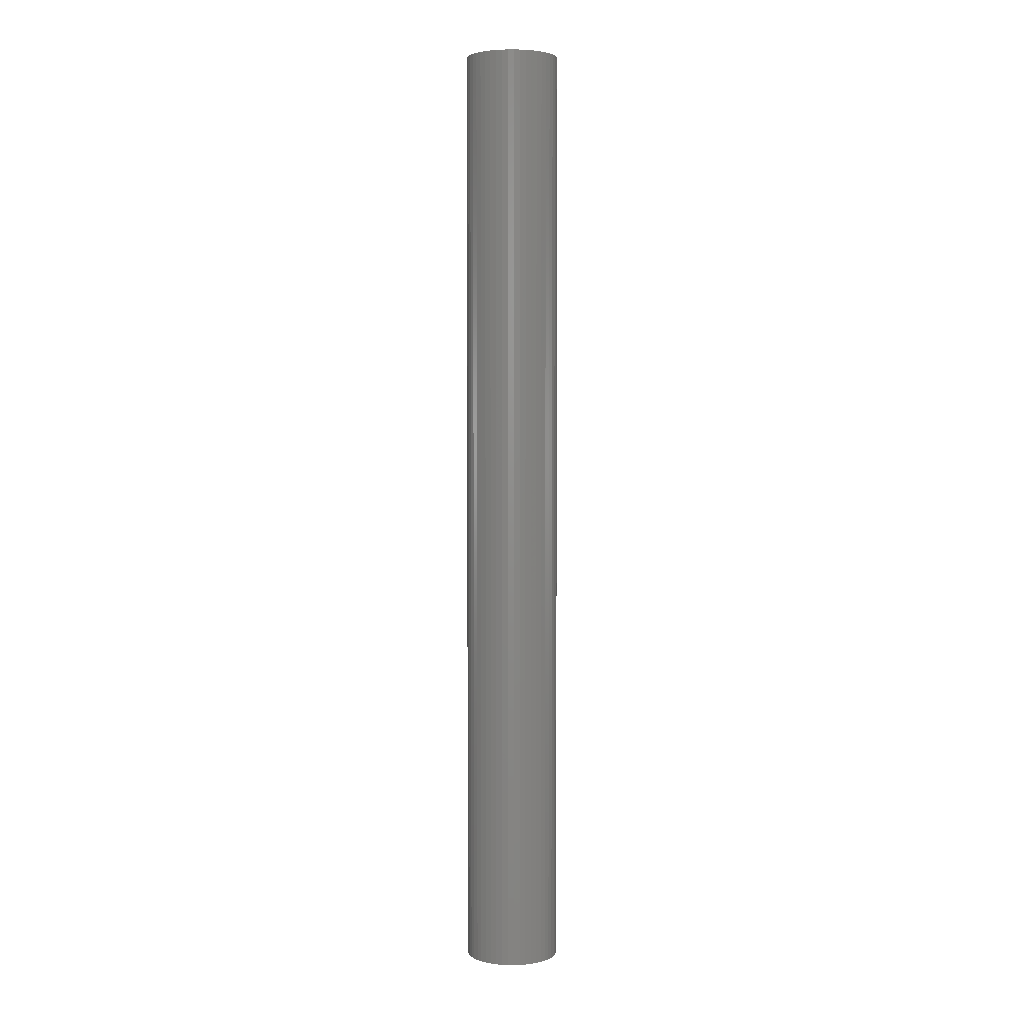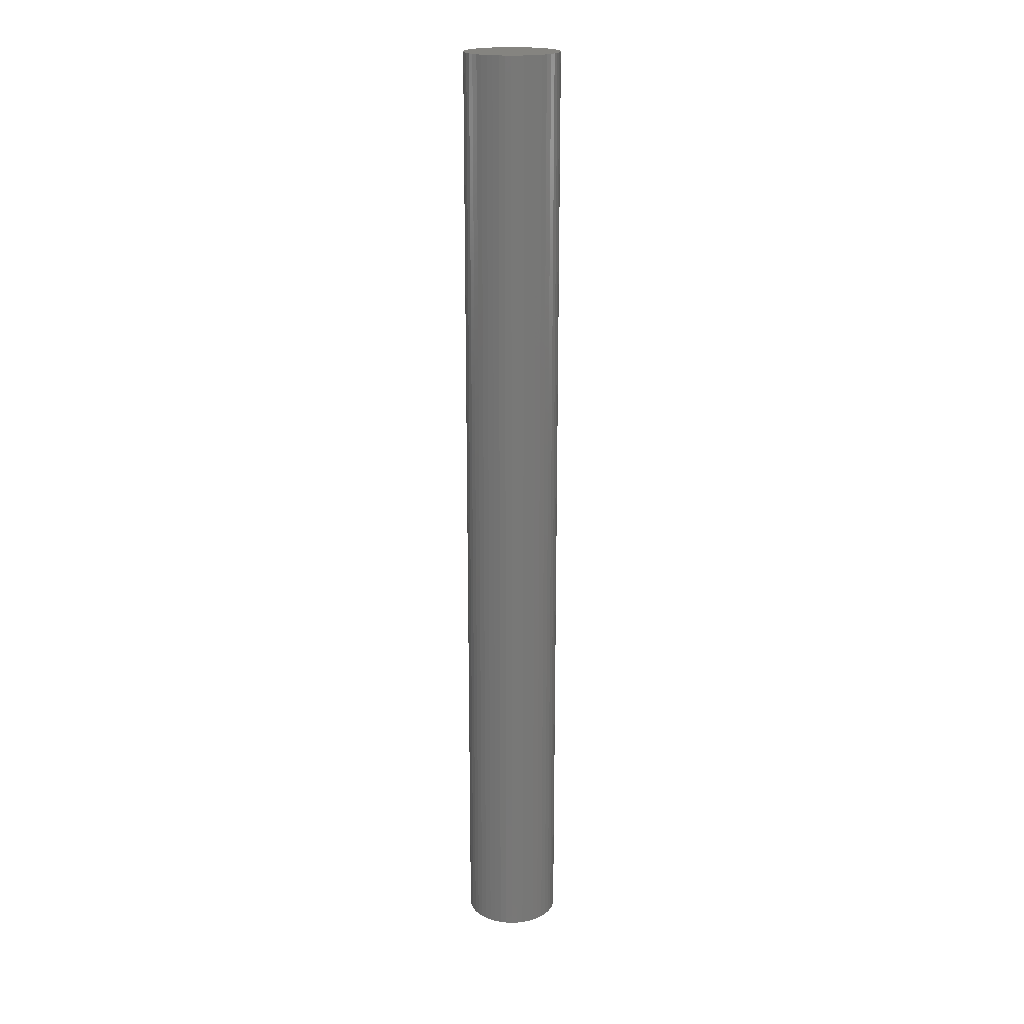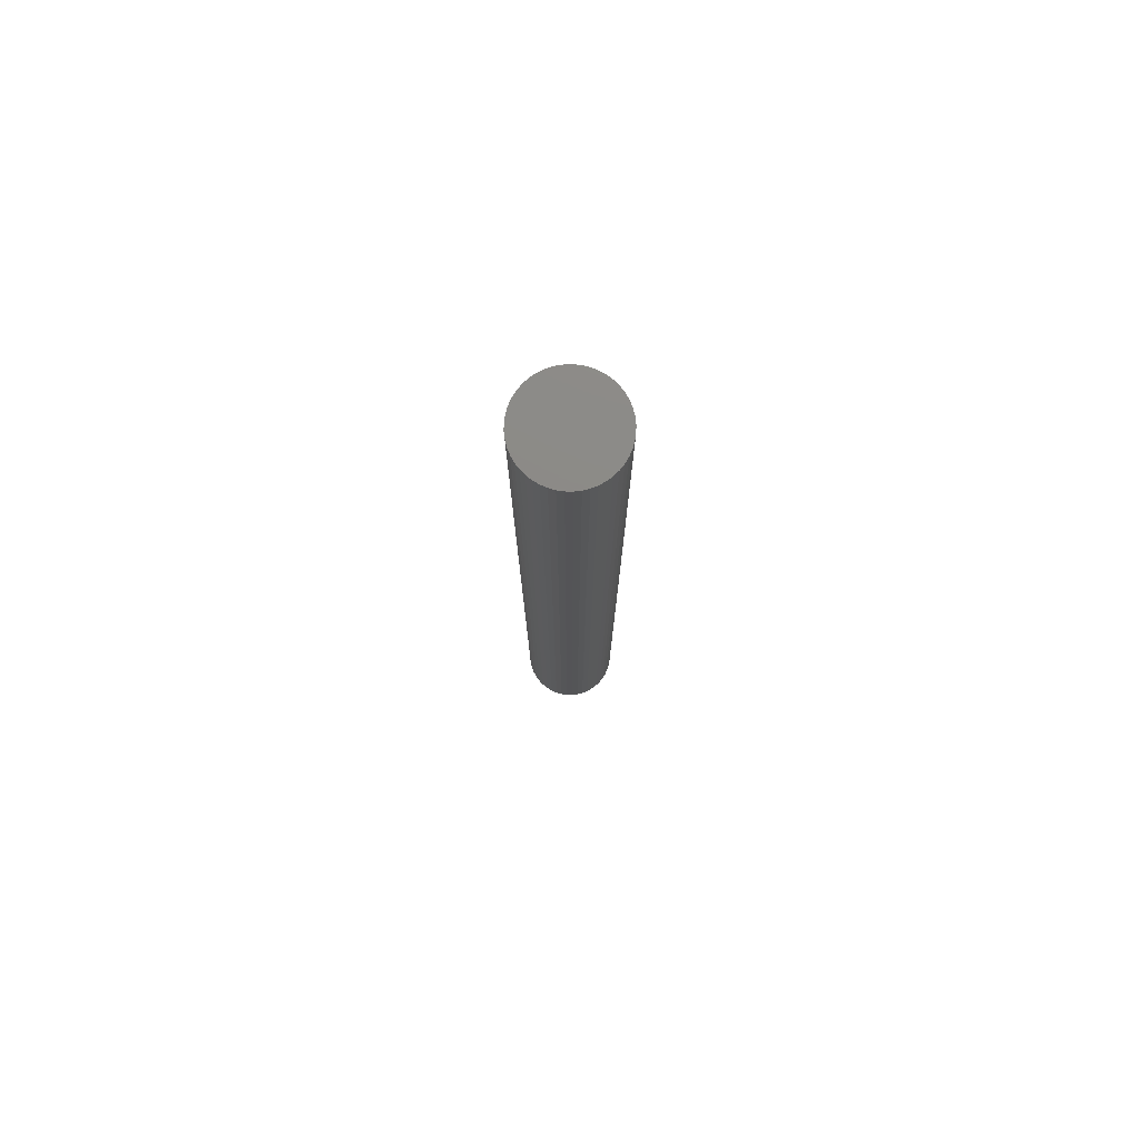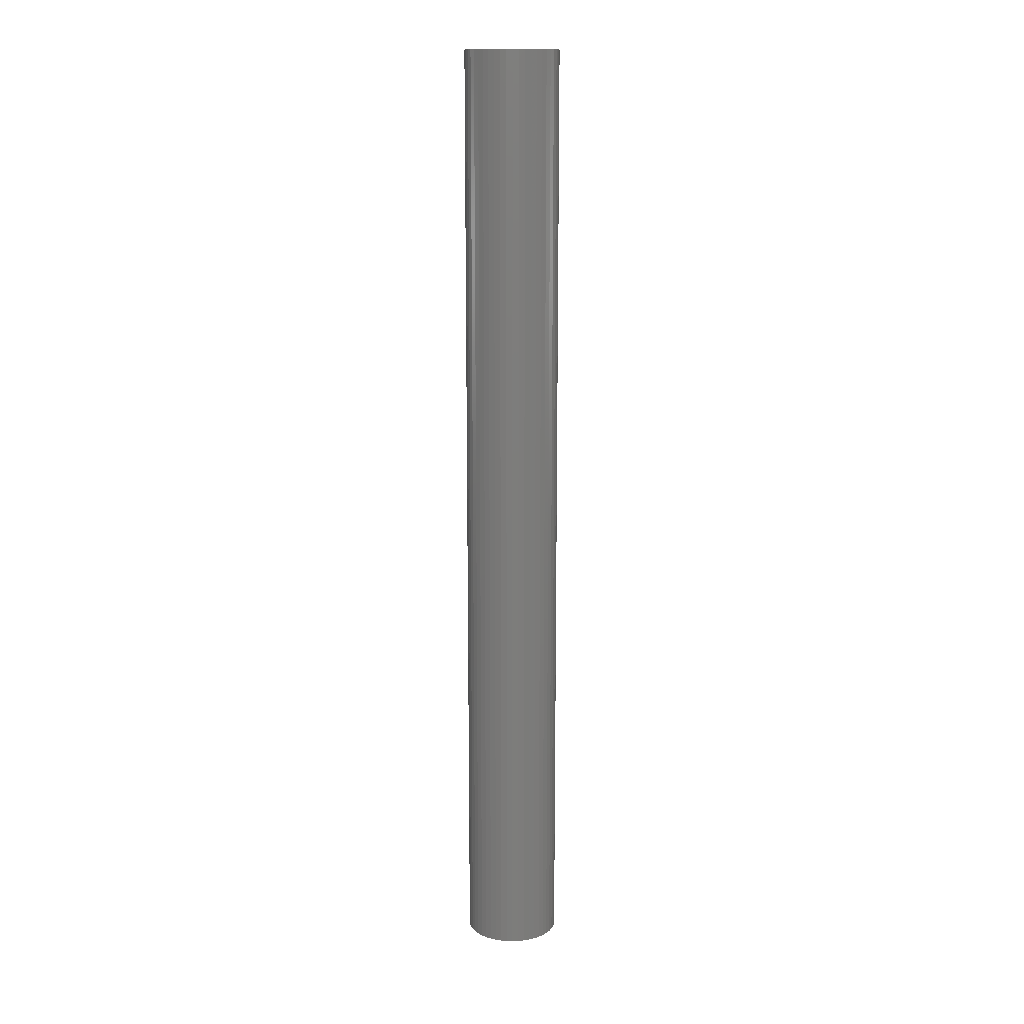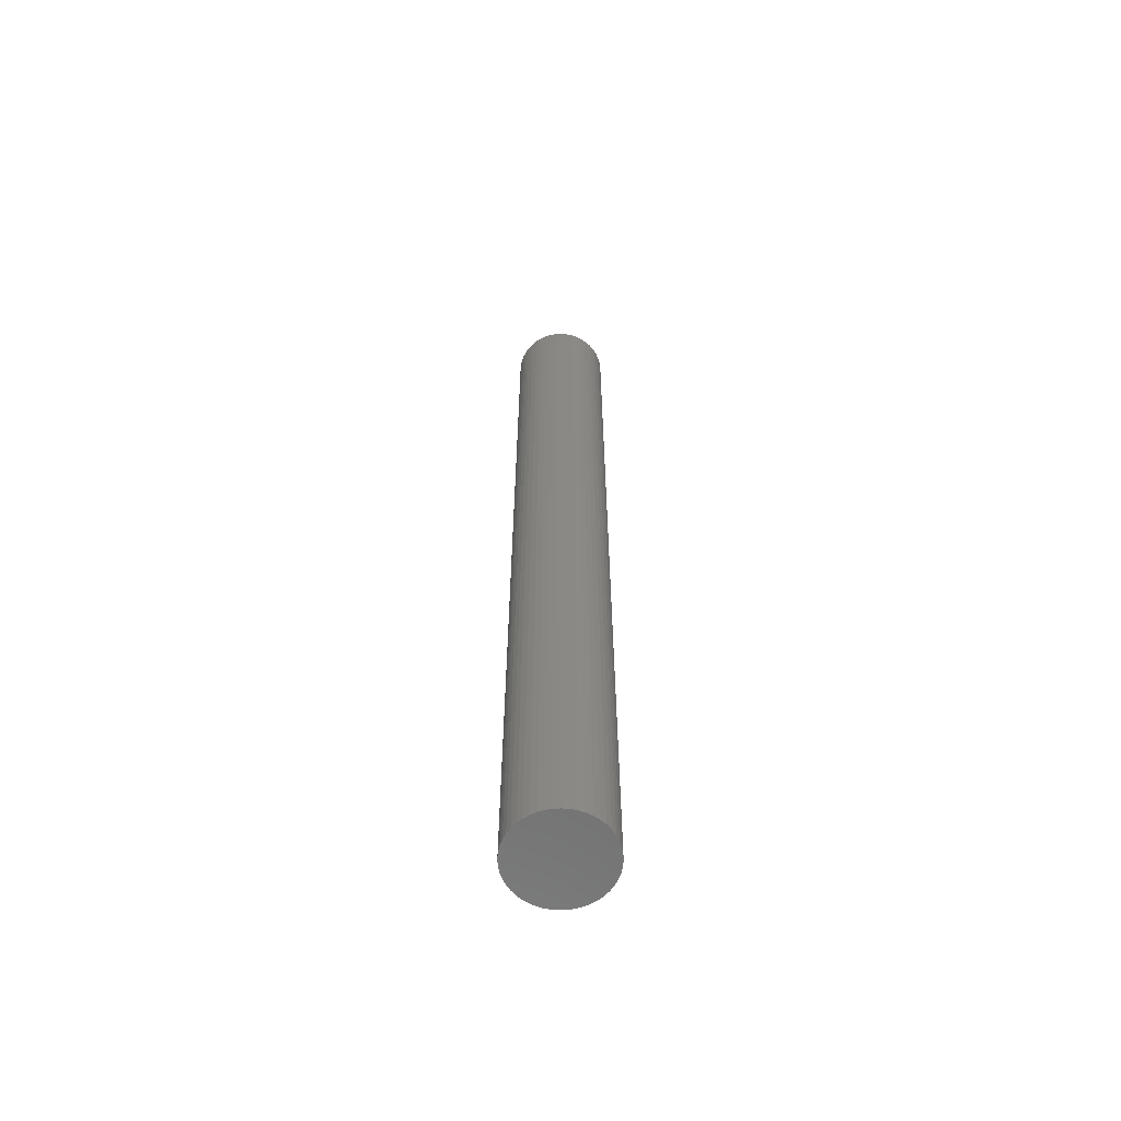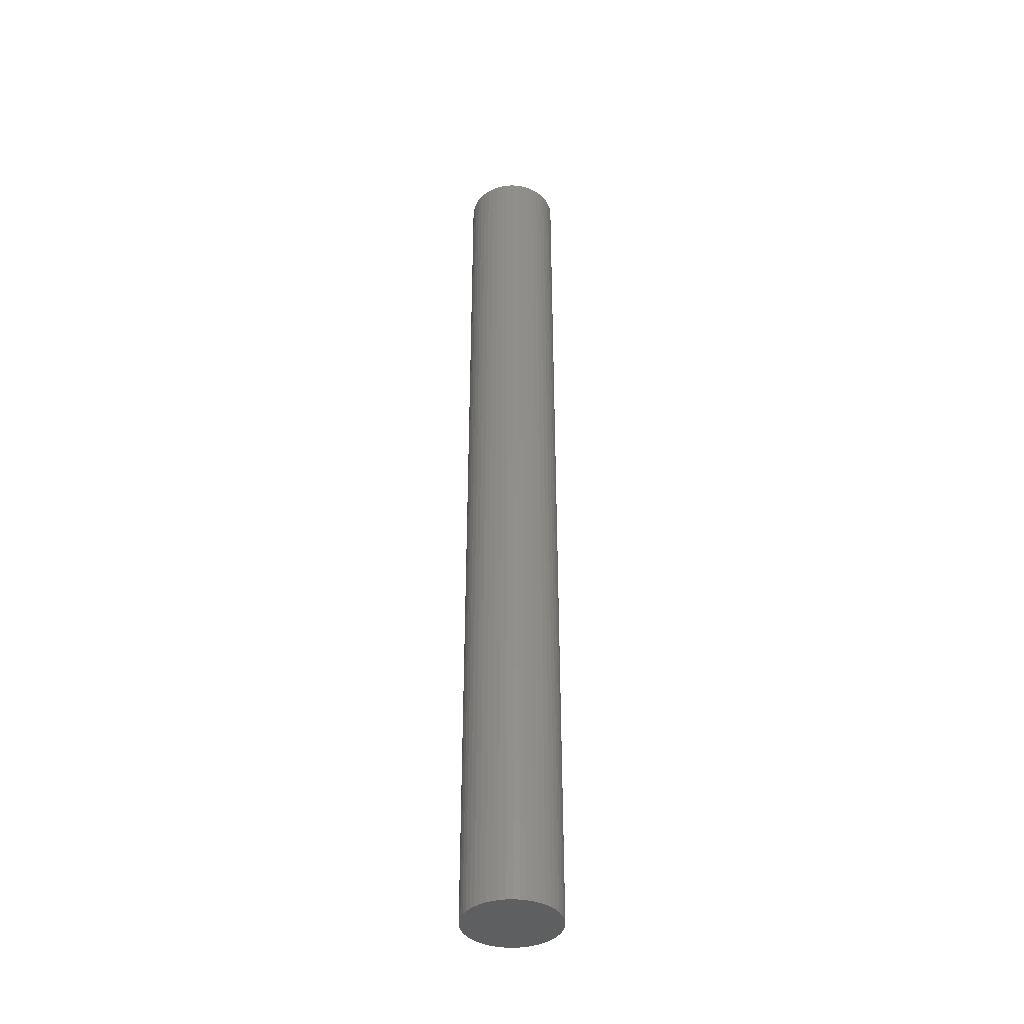
<metadata>
{"format":"stl","ext":"stl","renderer":"f3d","projection":"perspective","resolution":1024,"background":"white","views":[{"elev":3.6,"azim":-39.6,"up":"+Y"},{"elev":19.6,"azim":-134.4,"up":"+Y"},{"elev":77.6,"azim":109.6,"up":"+Y"},{"elev":13.8,"azim":-23.1,"up":"+Y"},{"elev":-61.7,"azim":-1.2,"up":"+Y"},{"elev":-39.5,"azim":14.1,"up":"+Y"}]}
</metadata>
<code>
# stl→obj: 98 verts, 192 faces
v 0 0 0
v 1.6 0 0
v 1.586 0 0.2088
v 1.545 0 0.4141
v 1.478 0 0.6123
v 1.386 0 0.8
v 1.269 0 0.9741
v 1.131 0 1.131
v 0.9741 0 1.269
v 0.8 0 1.386
v 0.6123 0 1.478
v 0.4141 0 1.545
v 0.2088 0 1.586
v 0 0 1.6
v -0.2088 0 1.586
v -0.4141 0 1.545
v -0.6123 0 1.478
v -0.8 0 1.386
v -0.9741 0 1.269
v -1.131 0 1.131
v -1.269 0 0.9741
v -1.386 0 0.8
v -1.478 0 0.6123
v -1.545 0 0.4141
v -1.586 0 0.2088
v -1.6 0 0
v -1.586 0 -0.2088
v -1.545 0 -0.4141
v -1.478 0 -0.6123
v -1.386 0 -0.8
v -1.269 0 -0.9741
v -1.131 0 -1.131
v -0.9741 0 -1.269
v -0.8 0 -1.386
v -0.6123 0 -1.478
v -0.4141 0 -1.545
v -0.2088 0 -1.586
v 0 0 -1.6
v 0.2088 0 -1.586
v 0.4141 0 -1.545
v 0.6123 0 -1.478
v 0.8 0 -1.386
v 0.9741 0 -1.269
v 1.131 0 -1.131
v 1.269 0 -0.9741
v 1.386 0 -0.8
v 1.478 0 -0.6123
v 1.545 0 -0.4141
v 1.586 0 -0.2088
v 1.6 32 0
v 1.586 32 0.2088
v 1.545 32 0.4141
v 1.478 32 0.6123
v 1.386 32 0.8
v 1.269 32 0.9741
v 1.131 32 1.131
v 0.9741 32 1.269
v 0.8 32 1.386
v 0.6123 32 1.478
v 0.4141 32 1.545
v 0.2088 32 1.586
v 0 32 1.6
v -0.2088 32 1.586
v -0.4141 32 1.545
v -0.6123 32 1.478
v -0.8 32 1.386
v -0.9741 32 1.269
v -1.131 32 1.131
v -1.269 32 0.9741
v -1.386 32 0.8
v -1.478 32 0.6123
v -1.545 32 0.4141
v -1.586 32 0.2088
v -1.6 32 0
v -1.586 32 -0.2088
v -1.545 32 -0.4141
v -1.478 32 -0.6123
v -1.386 32 -0.8
v -1.269 32 -0.9741
v -1.131 32 -1.131
v -0.9741 32 -1.269
v -0.8 32 -1.386
v -0.6123 32 -1.478
v -0.4141 32 -1.545
v -0.2088 32 -1.586
v 0 32 -1.6
v 0.2088 32 -1.586
v 0.4141 32 -1.545
v 0.6123 32 -1.478
v 0.8 32 -1.386
v 0.9741 32 -1.269
v 1.131 32 -1.131
v 1.269 32 -0.9741
v 1.386 32 -0.8
v 1.478 32 -0.6123
v 1.545 32 -0.4141
v 1.586 32 -0.2088
v 0 32 0
f 1 2 3
f 1 3 4
f 1 4 5
f 1 5 6
f 1 6 7
f 1 7 8
f 1 8 9
f 1 9 10
f 1 10 11
f 1 11 12
f 1 12 13
f 1 13 14
f 1 14 15
f 1 15 16
f 1 16 17
f 1 17 18
f 1 18 19
f 1 19 20
f 1 20 21
f 1 21 22
f 1 22 23
f 1 23 24
f 1 24 25
f 1 25 26
f 1 26 27
f 1 27 28
f 1 28 29
f 1 29 30
f 1 30 31
f 1 31 32
f 1 32 33
f 1 33 34
f 1 34 35
f 1 35 36
f 1 36 37
f 1 37 38
f 1 38 39
f 1 39 40
f 1 40 41
f 1 41 42
f 1 42 43
f 1 43 44
f 1 44 45
f 1 45 46
f 1 46 47
f 1 47 48
f 1 48 49
f 1 49 2
f 3 2 50
f 50 51 3
f 4 3 51
f 51 52 4
f 5 4 52
f 52 53 5
f 6 5 53
f 53 54 6
f 7 6 54
f 54 55 7
f 8 7 55
f 55 56 8
f 9 8 56
f 56 57 9
f 10 9 57
f 57 58 10
f 11 10 58
f 58 59 11
f 12 11 59
f 59 60 12
f 13 12 60
f 60 61 13
f 14 13 61
f 61 62 14
f 15 14 62
f 62 63 15
f 16 15 63
f 63 64 16
f 17 16 64
f 64 65 17
f 18 17 65
f 65 66 18
f 19 18 66
f 66 67 19
f 20 19 67
f 67 68 20
f 21 20 68
f 68 69 21
f 22 21 69
f 69 70 22
f 23 22 70
f 70 71 23
f 24 23 71
f 71 72 24
f 25 24 72
f 72 73 25
f 26 25 73
f 73 74 26
f 27 26 74
f 74 75 27
f 28 27 75
f 75 76 28
f 29 28 76
f 76 77 29
f 30 29 77
f 77 78 30
f 31 30 78
f 78 79 31
f 32 31 79
f 79 80 32
f 33 32 80
f 80 81 33
f 34 33 81
f 81 82 34
f 35 34 82
f 82 83 35
f 36 35 83
f 83 84 36
f 37 36 84
f 84 85 37
f 38 37 85
f 85 86 38
f 39 38 86
f 86 87 39
f 40 39 87
f 87 88 40
f 41 40 88
f 88 89 41
f 42 41 89
f 89 90 42
f 43 42 90
f 90 91 43
f 44 43 91
f 91 92 44
f 45 44 92
f 92 93 45
f 46 45 93
f 93 94 46
f 47 46 94
f 94 95 47
f 48 47 95
f 95 96 48
f 49 48 96
f 96 97 49
f 2 49 97
f 97 50 2
f 98 74 73
f 98 73 72
f 98 72 71
f 98 71 70
f 98 70 69
f 98 69 68
f 98 68 67
f 98 67 66
f 98 66 65
f 98 65 64
f 98 64 63
f 98 63 62
f 98 62 61
f 98 61 60
f 98 60 59
f 98 59 58
f 98 58 57
f 98 57 56
f 98 56 55
f 98 55 54
f 98 54 53
f 98 53 52
f 98 52 51
f 98 51 50
f 98 50 97
f 98 97 96
f 98 96 95
f 98 95 94
f 98 94 93
f 98 93 92
f 98 92 91
f 98 91 90
f 98 90 89
f 98 89 88
f 98 88 87
f 98 87 86
f 98 86 85
f 98 85 84
f 98 84 83
f 98 83 82
f 98 82 81
f 98 81 80
f 98 80 79
f 98 79 78
f 98 78 77
f 98 77 76
f 98 76 75
f 98 75 74

</code>
